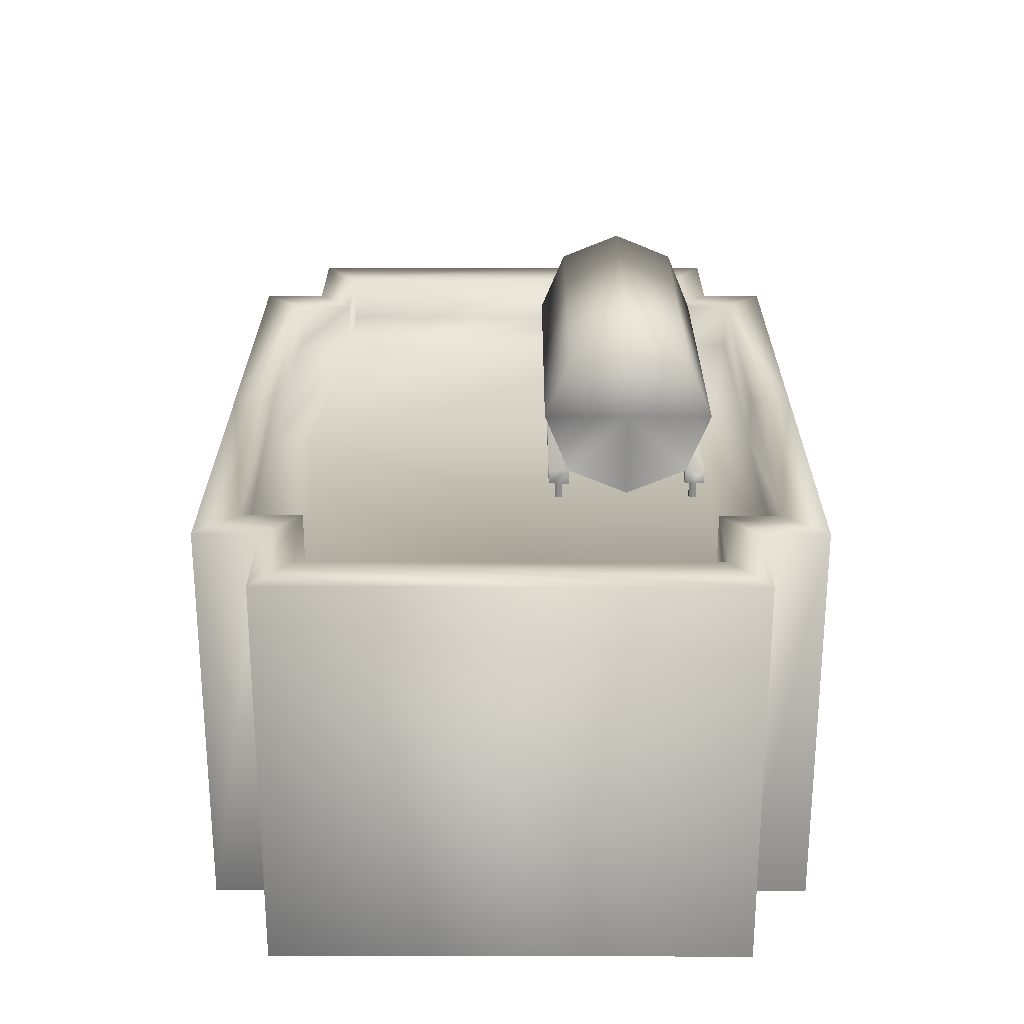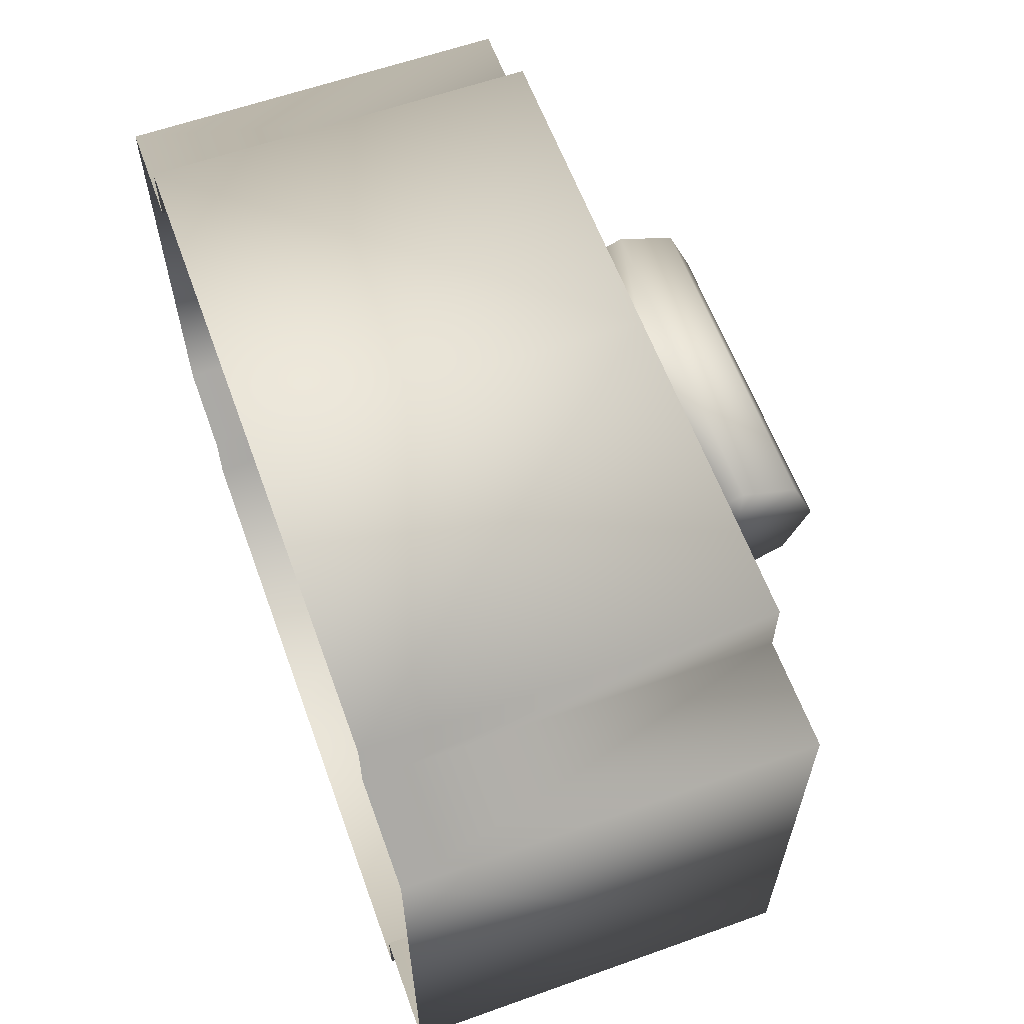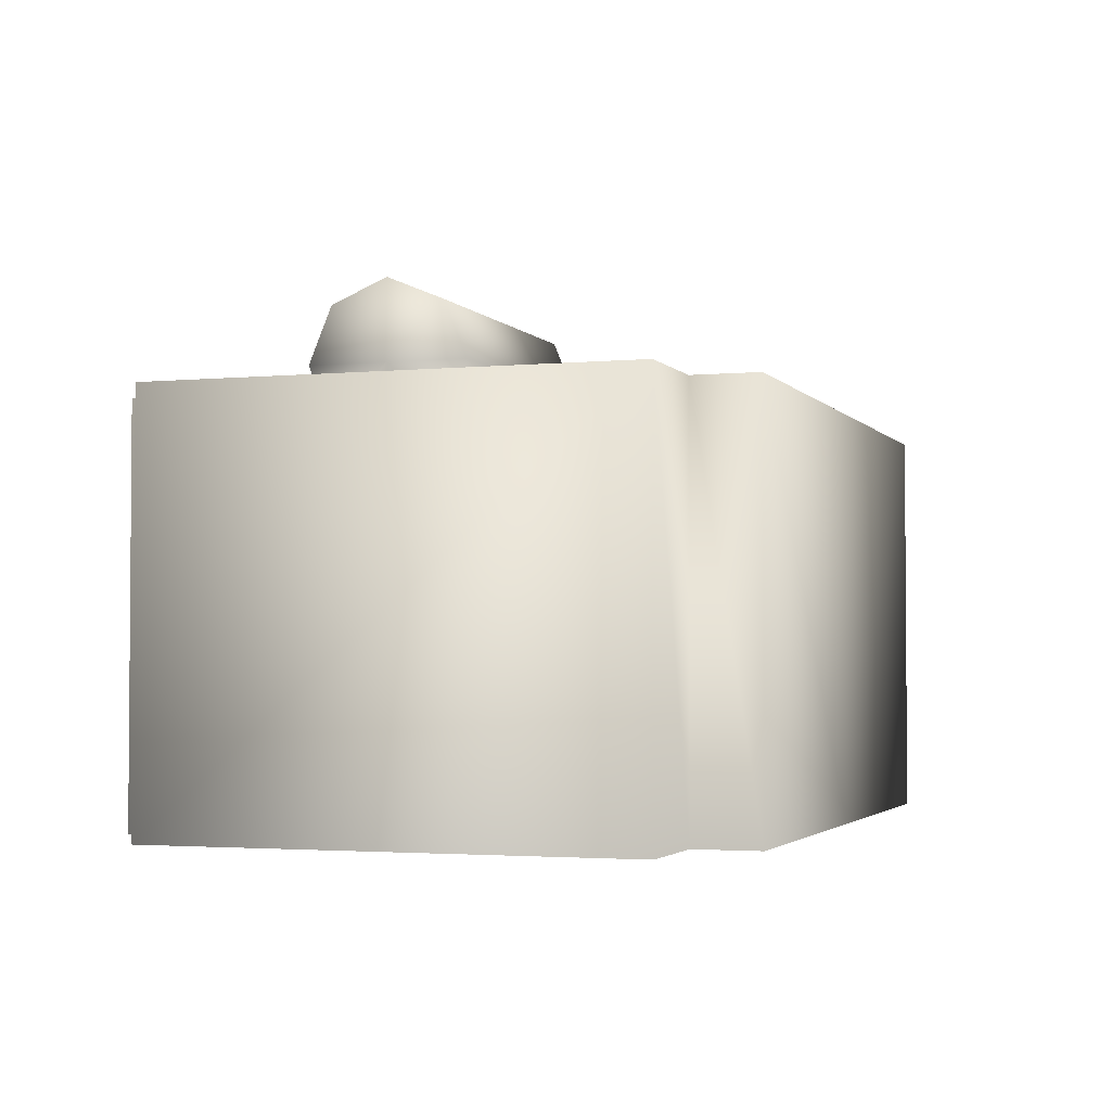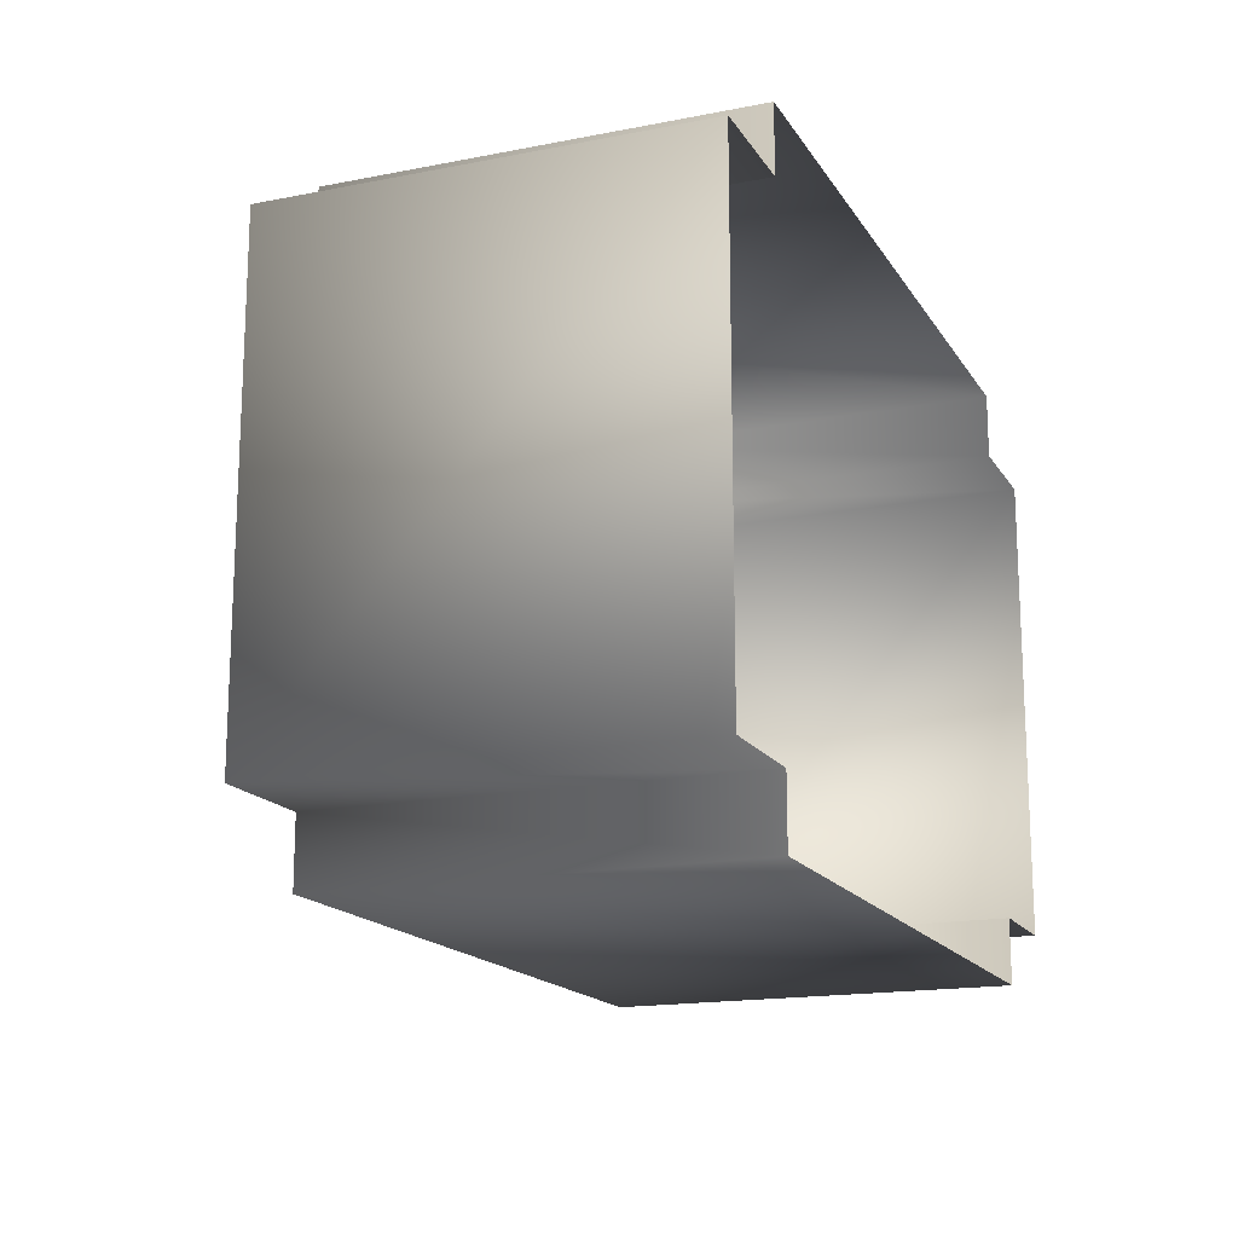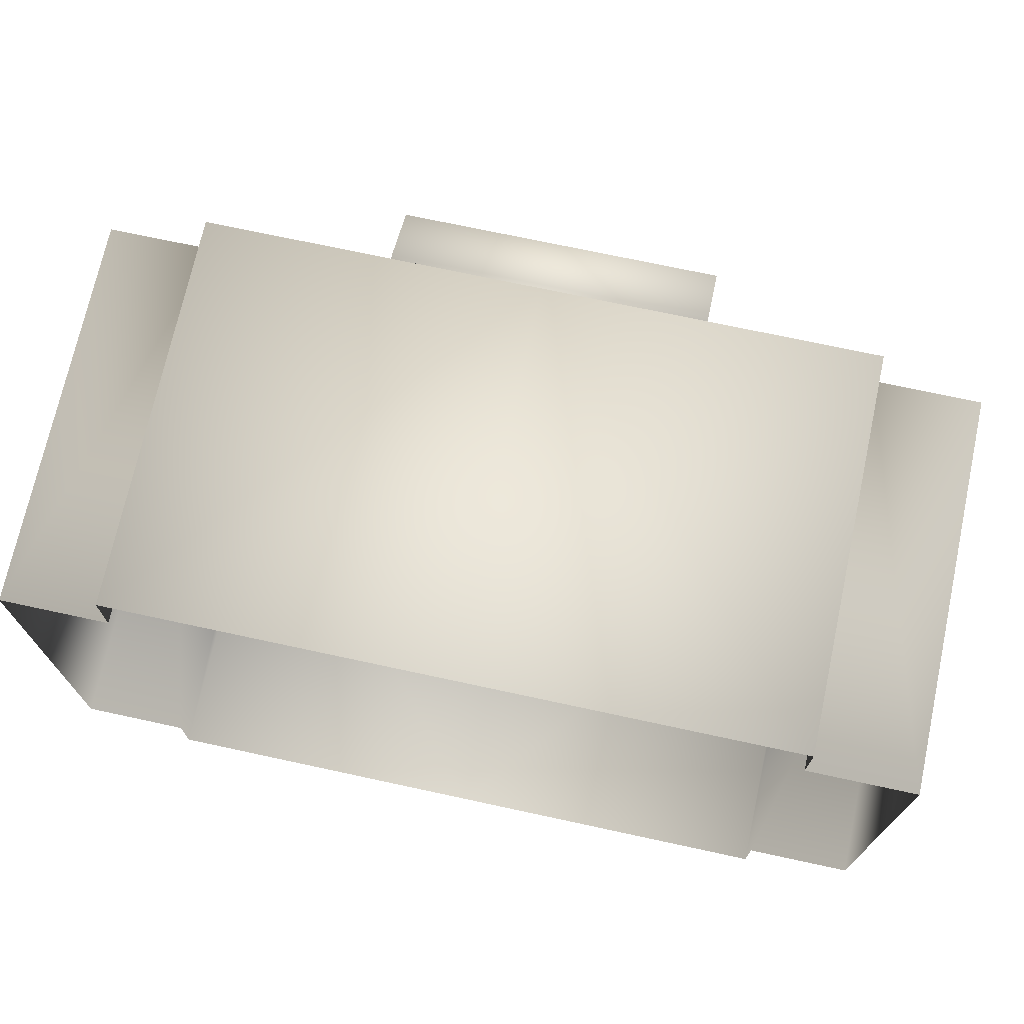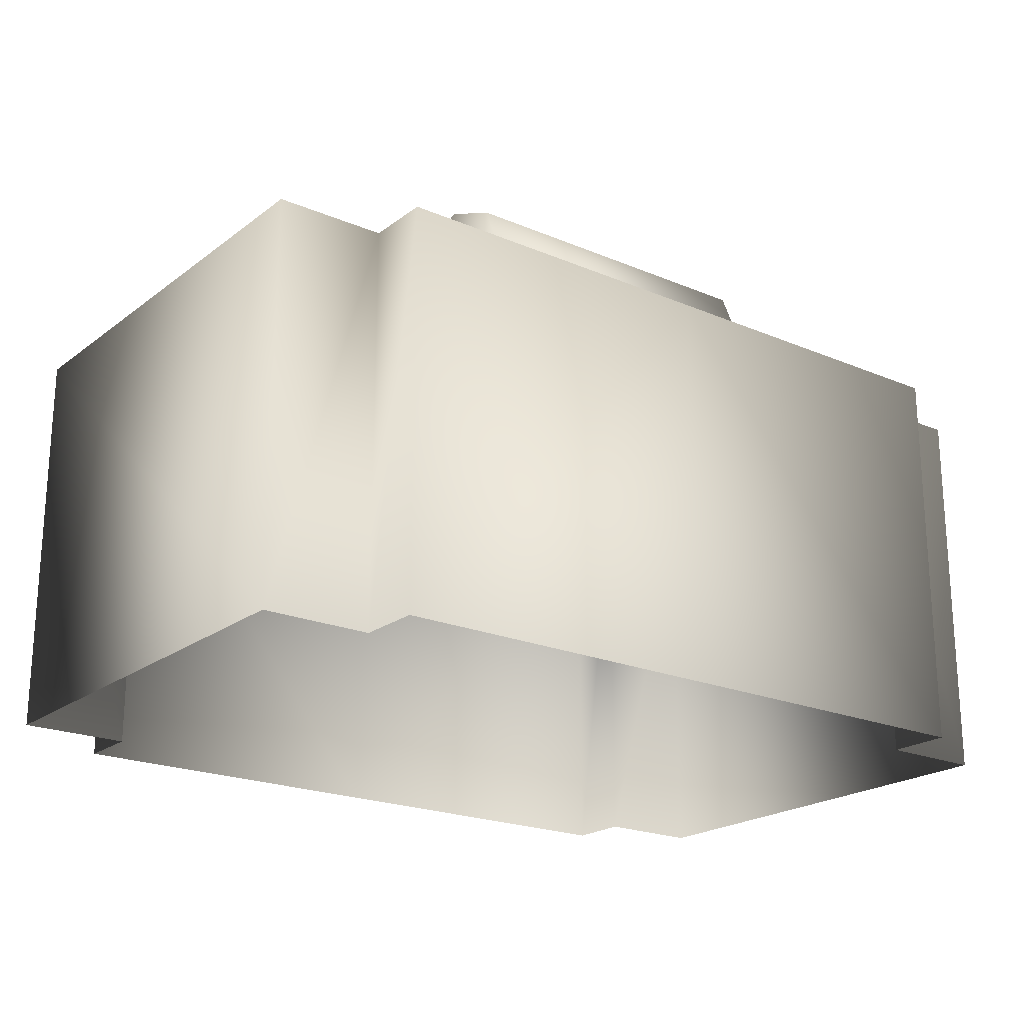
<metadata>
{"format":"obj","ext":"obj","renderer":"f3d","projection":"perspective","resolution":1024,"background":"white","views":[{"elev":25.0,"azim":-89.8,"up":"+Y"},{"elev":60.7,"azim":70.0,"up":"+Z"},{"elev":-2.7,"azim":108.8,"up":"+Y"},{"elev":-16.5,"azim":-68.1,"up":"+Z"},{"elev":71.9,"azim":12.2,"up":"+Z"},{"elev":-21.1,"azim":-37.2,"up":"+Y"}]}
</metadata>
<code>
g fcbg_desert_006_building_03
v 4.424 -1.717e-05 2.323
v 4.424 3.97 2.323
v 4.424 3.97 -2.323
v 4.424 -1.717e-05 -2.323
v 3.348 -1.717e-05 -2.323
v 3.348 3.97 -2.323
v 4.424 -1.717e-05 2.323
v 3.348 -1.717e-05 2.323
v 3.348 3.97 2.323
v 4.424 3.97 2.323
v 3.348 3.97 -2.323
v 3.348 -1.717e-05 -2.961
v 3.348 -1.717e-05 -2.323
v 3.348 3.97 -2.961
v -1.431e-06 -1.717e-05 -2.961
v -1.431e-06 3.97 -2.961
v -3.348 3.97 -2.961
v -3.348 -1.717e-05 -2.961
v -3.348 3.97 -2.323
v -3.348 -1.717e-05 -2.323
v 3.348 -1.717e-05 2.323
v 3.348 3.97 2.961
v 3.348 3.97 2.323
v 3.348 -1.717e-05 2.961
v -1.431e-06 3.97 2.961
v -1.431e-06 -1.717e-05 2.961
v -3.348 -1.717e-05 2.961
v -3.348 3.97 2.961
v -3.348 -1.717e-05 2.323
v -3.348 3.97 2.323
v 1.462 3.445 0.4397
v 1.462 3.445 0.512
v 1.462 3.792 0.512
v 1.462 3.792 0.4397
v 1.395 3.445 0.4397
v 1.462 3.445 0.4397
v 1.462 3.792 0.4397
v 1.395 3.792 0.4397
v 1.395 3.445 0.512
v 1.395 3.445 0.4397
v 1.395 3.792 0.4397
v 1.395 3.792 0.512
v 1.462 3.445 0.512
v 1.395 3.445 0.512
v 1.395 3.792 0.512
v 1.462 3.792 0.512
v 0.6997 3.445 0.4397
v 0.6997 3.445 0.512
v 0.6997 3.792 0.512
v 0.6997 3.792 0.4397
v 0.6323 3.445 0.4397
v 0.6997 3.445 0.4397
v 0.6997 3.792 0.4397
v 0.6323 3.792 0.4397
v 0.6323 3.445 0.512
v 0.6323 3.445 0.4397
v 0.6323 3.792 0.4397
v 0.6323 3.792 0.512
v 0.6997 3.445 0.512
v 0.6323 3.445 0.512
v 0.6323 3.792 0.512
v 0.6997 3.792 0.512
v -4.424 -1.717e-05 2.323
v -4.424 3.97 -2.323
v -4.424 3.97 2.323
v -4.424 -1.717e-05 -2.323
v -3.348 -1.717e-05 -2.323
v -3.348 3.97 -2.323
v -3.348 3.97 2.323
v -3.348 -1.717e-05 2.323
v -4.424 -1.717e-05 2.323
v -4.424 3.97 2.323
v -1.462 3.445 0.4397
v -1.462 3.792 0.4397
v -1.462 3.792 0.512
v -1.462 3.445 0.512
v -1.395 3.792 0.512
v -1.395 3.445 0.512
v -1.395 3.445 0.4397
v -1.395 3.792 0.4397
v -1.462 3.792 0.4397
v -1.462 3.445 0.4397
v -1.395 3.445 0.512
v -1.395 3.792 0.512
v -1.395 3.792 0.4397
v -1.395 3.445 0.4397
v -0.6997 3.445 0.4397
v -0.6997 3.792 0.4397
v -0.6997 3.792 0.512
v -0.6997 3.445 0.512
v -0.6323 3.792 0.512
v -0.6323 3.445 0.512
v -0.6323 3.445 0.4397
v -0.6323 3.792 0.4397
v -0.6997 3.792 0.4397
v -0.6997 3.445 0.4397
v -0.6323 3.445 0.512
v -0.6323 3.792 0.512
v -0.6323 3.792 0.4397
v -0.6323 3.445 0.4397
v 1.641 3.861 1.74
v -1.646 3.861 1.74
v -1.646 4.445 1.982
v 1.641 4.445 1.982
v -1.646 5.028 1.74
v 1.641 5.028 1.74
v -1.646 5.27 1.157
v 1.641 5.27 1.157
v -1.646 5.028 0.5731
v 1.641 5.028 0.5731
v -1.646 4.445 0.3314
v 1.641 4.445 0.3314
v -1.646 3.861 0.5731
v 1.641 3.861 0.5731
v 1.641 3.861 0.3738
v 1.641 3.719 0.3738
v 1.641 3.719 0.5731
v 1.641 3.861 0.5731
v 1.472 3.861 0.5731
v 1.472 3.719 0.5731
v -1.646 3.861 0.5731
v -1.646 3.861 0.3738
v 1.641 3.719 0.3738
v -1.646 3.719 0.3738
v -1.646 3.719 0.3738
v -1.646 3.719 0.5731
v -1.485 3.719 0.5731
v -1.485 3.861 0.5731
v -1.646 3.861 1.931
v -1.646 3.723 1.931
v -1.646 3.723 1.74
v -1.646 3.861 1.74
v -1.485 3.861 1.74
v -1.485 3.723 1.74
v 1.641 3.861 1.74
v 1.641 3.861 1.931
v -1.646 3.723 1.931
v 1.641 3.723 1.931
v 1.641 3.723 1.931
v 1.641 3.723 1.74
v 1.472 3.723 1.74
v 1.472 3.861 1.74
v 1.462 3.445 1.802
v 1.462 3.792 1.874
v 1.462 3.792 1.802
v 1.462 3.445 1.874
v 1.395 3.792 1.874
v 1.395 3.445 1.874
v 1.395 3.445 1.802
v 1.462 3.445 1.802
v 1.462 3.792 1.802
v 1.395 3.792 1.802
v 1.395 3.445 1.874
v 1.395 3.445 1.802
v 1.395 3.792 1.802
v 1.395 3.792 1.874
v 0.6997 3.445 1.802
v 0.6997 3.792 1.874
v 0.6997 3.792 1.802
v 0.6997 3.445 1.874
v 0.6323 3.792 1.874
v 0.6323 3.445 1.874
v 0.6323 3.445 1.802
v 0.6997 3.445 1.802
v 0.6997 3.792 1.802
v 0.6323 3.792 1.802
v 0.6323 3.445 1.874
v 0.6323 3.445 1.802
v 0.6323 3.792 1.802
v 0.6323 3.792 1.874
v -1.462 3.445 1.802
v -1.462 3.792 1.802
v -1.462 3.792 1.874
v -1.462 3.445 1.874
v -1.395 3.792 1.874
v -1.395 3.445 1.874
v -1.395 3.445 1.802
v -1.395 3.792 1.802
v -1.462 3.792 1.802
v -1.462 3.445 1.802
v -1.395 3.445 1.874
v -1.395 3.792 1.874
v -1.395 3.792 1.802
v -1.395 3.445 1.802
v -0.6997 3.445 1.802
v -0.6997 3.792 1.802
v -0.6997 3.792 1.874
v -0.6997 3.445 1.874
v -0.6323 3.792 1.874
v -0.6323 3.445 1.874
v -0.6323 3.445 1.802
v -0.6323 3.792 1.802
v -0.6997 3.792 1.802
v -0.6997 3.445 1.802
v -0.6323 3.445 1.874
v -0.6323 3.792 1.874
v -0.6323 3.792 1.802
v -0.6323 3.445 1.802
v -1.646 4.445 0.3314
v -1.646 4.445 1.157
v -1.646 3.861 0.5731
v -1.646 5.028 0.5731
v -1.646 3.62 1.157
v -1.646 5.27 1.157
v -1.646 3.861 1.74
v -1.646 5.028 1.74
v -1.646 4.445 1.982
v 1.641 5.028 1.74
v 1.641 4.445 1.157
v 1.641 4.445 1.982
v 1.641 5.27 1.157
v 1.641 3.861 1.74
v 1.641 5.028 0.5731
v 1.641 3.62 1.157
v 1.641 4.445 0.3314
v 1.641 3.861 0.5731
v -3.348 3.97 -2.323
v -3.348 3.97 -2.961
v -2.945 3.97 -2.558
v -1.431e-06 3.97 -2.961
v -2.945 3.97 -1.961
v -4.424 3.97 -2.323
v -3.93 3.97 -1.961
v -2.945 3.483 -1.961
v -4.424 3.97 2.323
v -2.945 3.483 -2.558
v -1.431e-06 3.97 -2.558
v -3.93 3.97 1.961
v -3.348 3.97 2.323
v -3.93 3.483 -1.961
v -2.945 3.97 1.961
v -3.348 3.97 2.961
v -3.93 3.483 1.961
v -2.945 3.97 2.558
v -1.431e-06 3.97 2.961
v -2.945 3.483 1.961
v -1.431e-06 3.483 -2.558
v -1.431e-06 3.483 -2.094
v 2.945 3.483 -1.961
v 2.945 3.483 -2.558
v 2.945 3.97 -2.558
v 3.348 3.97 -2.961
v 3.348 3.97 -2.323
v 2.945 3.97 -1.961
v 4.424 3.97 -2.323
v 3.93 3.97 -1.961
v 4.424 3.97 2.323
v 3.93 3.97 1.961
v 3.348 3.97 2.323
v 3.93 3.483 -1.961
v 2.945 3.97 1.961
v 3.348 3.97 2.961
v 3.93 3.483 1.961
v 2.945 3.483 1.961
v 2.945 3.97 2.558
v -1.431e-06 3.483 2.094
v -1.431e-06 3.97 2.558
v 2.945 3.483 2.558
v -1.431e-06 3.483 2.558
v -2.945 3.483 2.558
g fcbg_desert_006_building_03_0
f 3 2 1
f 4 3 1
f 4 5 3
f 5 6 3
f 9 8 7
f 10 9 7
f 13 12 11
f 12 14 11
f 14 12 15
f 16 14 15
f 16 15 17
f 15 18 17
f 17 18 19
f 18 20 19
f 23 22 21
f 22 24 21
f 22 25 24
f 25 26 24
f 27 26 25
f 28 27 25
f 27 28 29
f 28 30 29
f 33 32 31
f 34 33 31
f 37 36 35
f 38 37 35
f 41 40 39
f 42 41 39
f 45 44 43
f 46 45 43
f 49 48 47
f 50 49 47
f 53 52 51
f 54 53 51
f 57 56 55
f 58 57 55
f 61 60 59
f 62 61 59
f 65 64 63
f 64 66 63
f 66 64 67
f 64 68 67
f 71 70 69
f 72 71 69
f 75 74 73
f 76 75 73
f 77 75 76
f 78 77 76
f 81 80 79
f 82 81 79
f 85 84 83
f 86 85 83
f 89 88 87
f 90 89 87
f 91 89 90
f 92 91 90
f 95 94 93
f 96 95 93
f 99 98 97
f 100 99 97
f 103 102 101
f 104 103 101
f 105 103 104
f 106 105 104
f 107 105 106
f 108 107 106
f 109 107 108
f 110 109 108
f 111 109 110
f 112 111 110
f 113 111 112
f 114 113 112
f 117 116 115
f 118 117 115
f 118 119 117
f 119 120 117
f 118 115 121
f 115 122 121
f 115 123 122
f 123 124 122
f 122 125 121
f 125 126 121
f 126 127 121
f 127 128 121
f 131 130 129
f 132 131 129
f 132 133 131
f 133 134 131
f 132 129 135
f 129 136 135
f 129 137 136
f 137 138 136
f 136 139 135
f 139 140 135
f 140 141 135
f 141 142 135
f 145 144 143
f 144 146 143
f 144 147 146
f 147 148 146
f 151 150 149
f 152 151 149
f 155 154 153
f 156 155 153
f 159 158 157
f 158 160 157
f 158 161 160
f 161 162 160
f 165 164 163
f 166 165 163
f 169 168 167
f 170 169 167
f 173 172 171
f 174 173 171
f 175 173 174
f 176 175 174
f 179 178 177
f 180 179 177
f 183 182 181
f 184 183 181
f 187 186 185
f 188 187 185
f 189 187 188
f 190 189 188
f 193 192 191
f 194 193 191
f 197 196 195
f 198 197 195
f 201 200 199
f 199 200 202
f 203 200 201
f 202 200 204
f 205 200 203
f 204 200 206
f 207 200 205
f 206 200 207
f 210 209 208
f 208 209 211
f 212 209 210
f 211 209 213
f 214 209 212
f 213 209 215
f 216 209 214
f 215 209 216
f 219 218 217
f 220 218 219
f 221 219 217
f 221 217 222
f 223 221 222
f 224 221 223
f 223 222 225
f 226 219 221
f 224 226 221
f 227 220 219
f 227 219 226
f 228 223 225
f 228 225 229
f 230 224 223
f 230 223 228
f 231 228 229
f 231 229 232
f 233 230 228
f 230 233 224
f 233 228 231
f 234 231 232
f 234 232 235
f 236 233 231
f 233 236 224
f 236 231 234
f 226 224 237
f 237 227 226
f 238 224 236
f 224 238 237
f 237 238 239
f 237 240 227
f 240 237 239
f 240 241 227
f 227 241 220
f 241 242 220
f 242 241 243
f 241 240 244
f 241 244 243
f 240 239 244
f 243 244 245
f 244 246 245
f 244 239 246
f 245 246 247
f 246 248 247
f 247 248 249
f 239 250 246
f 246 250 248
f 248 251 249
f 249 251 252
f 250 253 248
f 250 239 253
f 248 253 251
f 239 254 253
f 253 254 251
f 254 239 238
f 251 255 252
f 251 254 255
f 252 255 235
f 256 254 238
f 256 238 236
f 255 257 235
f 257 234 235
f 254 258 255
f 258 254 256
f 259 257 255
f 258 259 255
f 234 257 259
f 259 258 256
f 256 236 260
f 260 236 234
f 259 256 260
f 260 234 259

</code>
